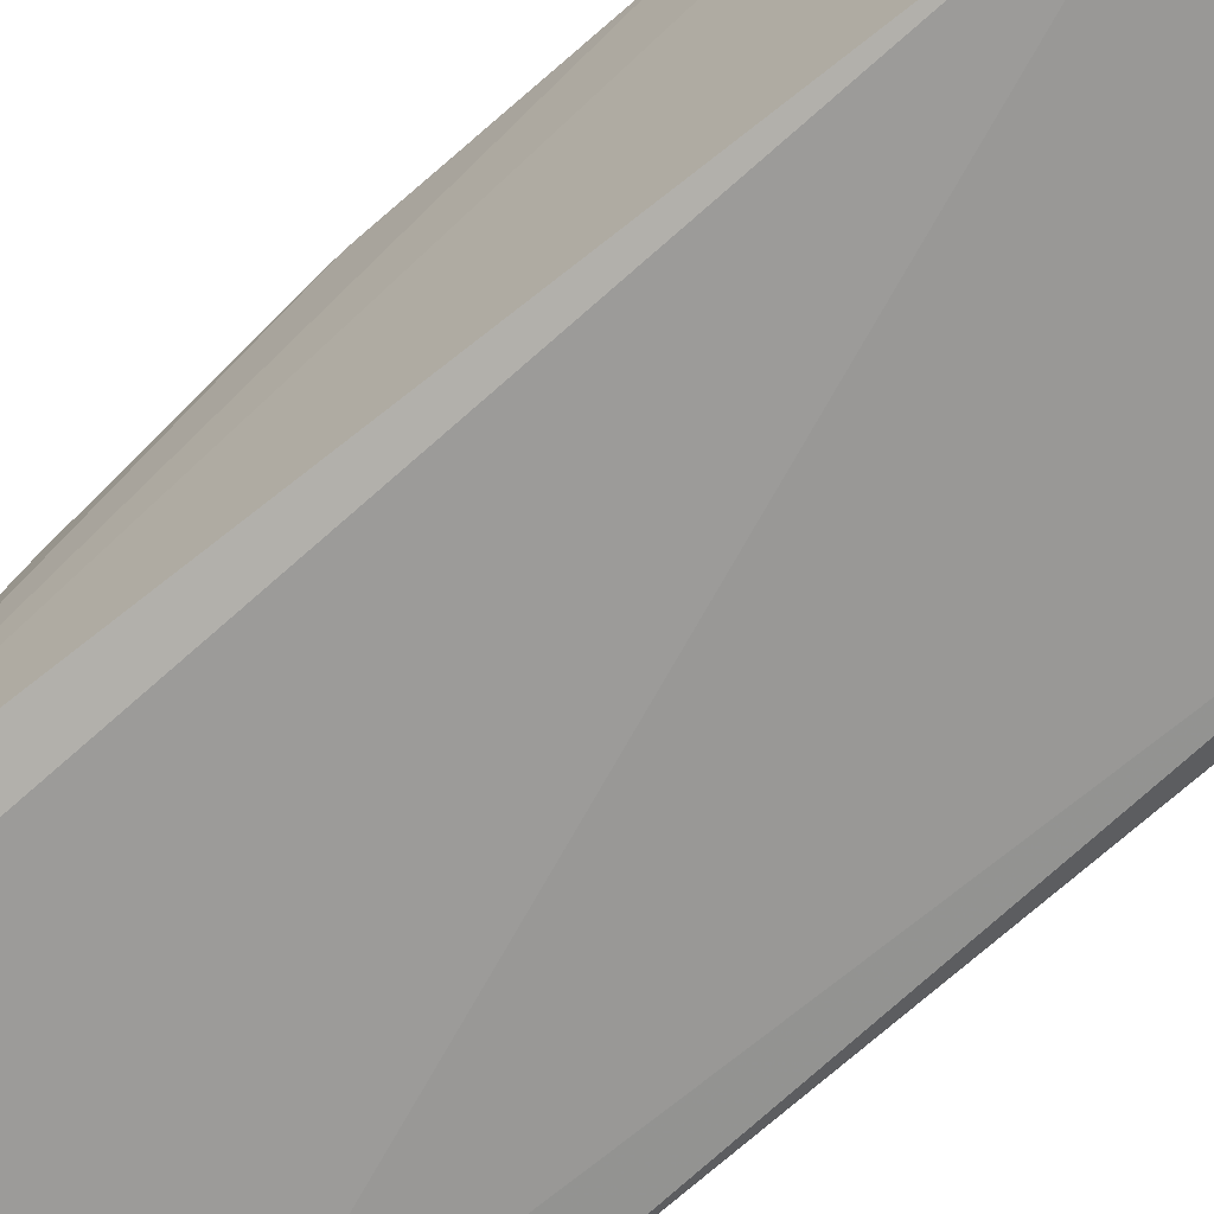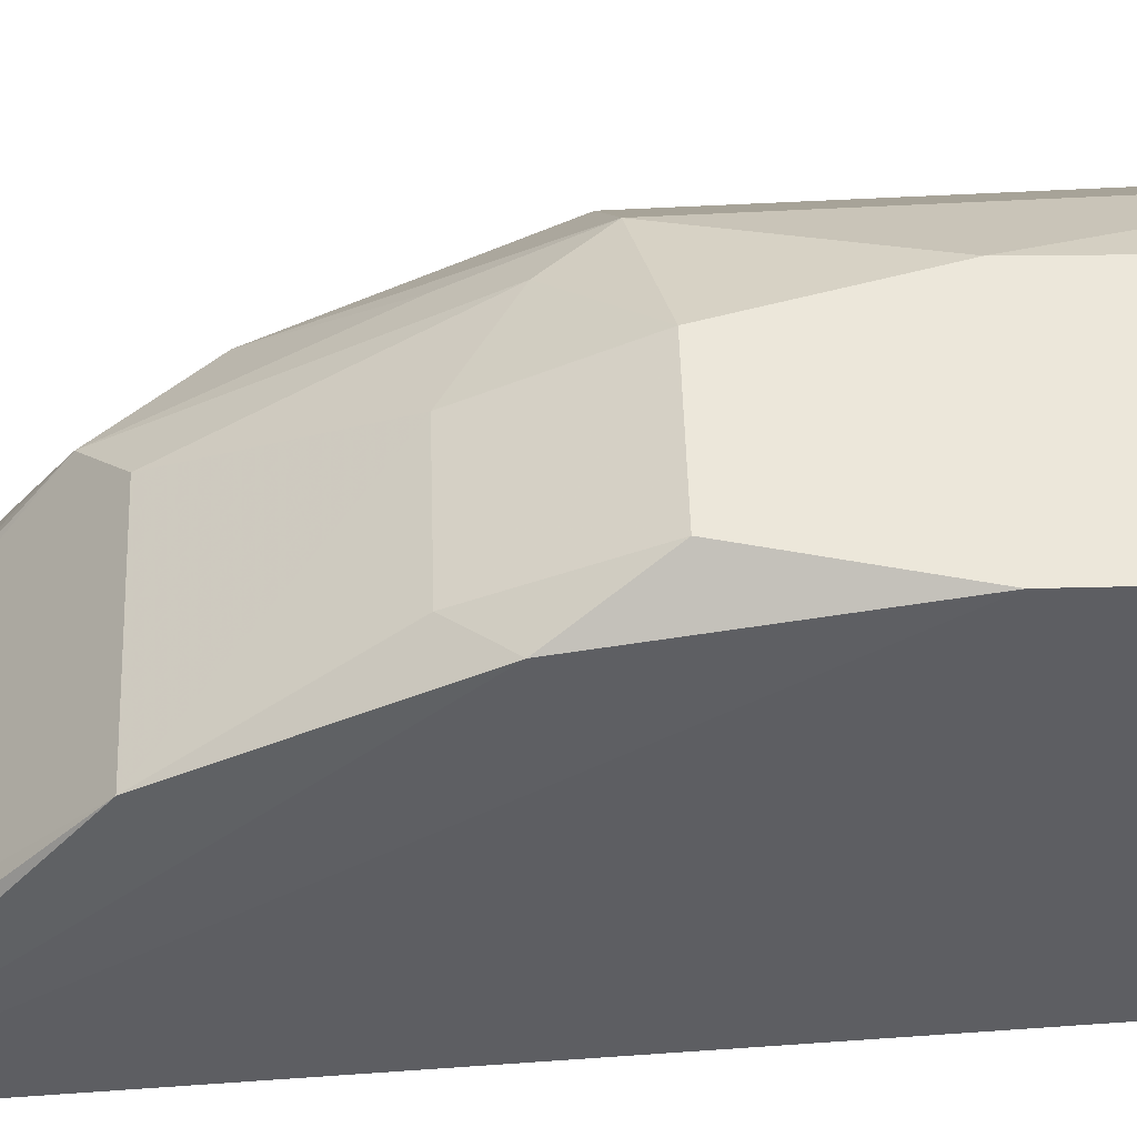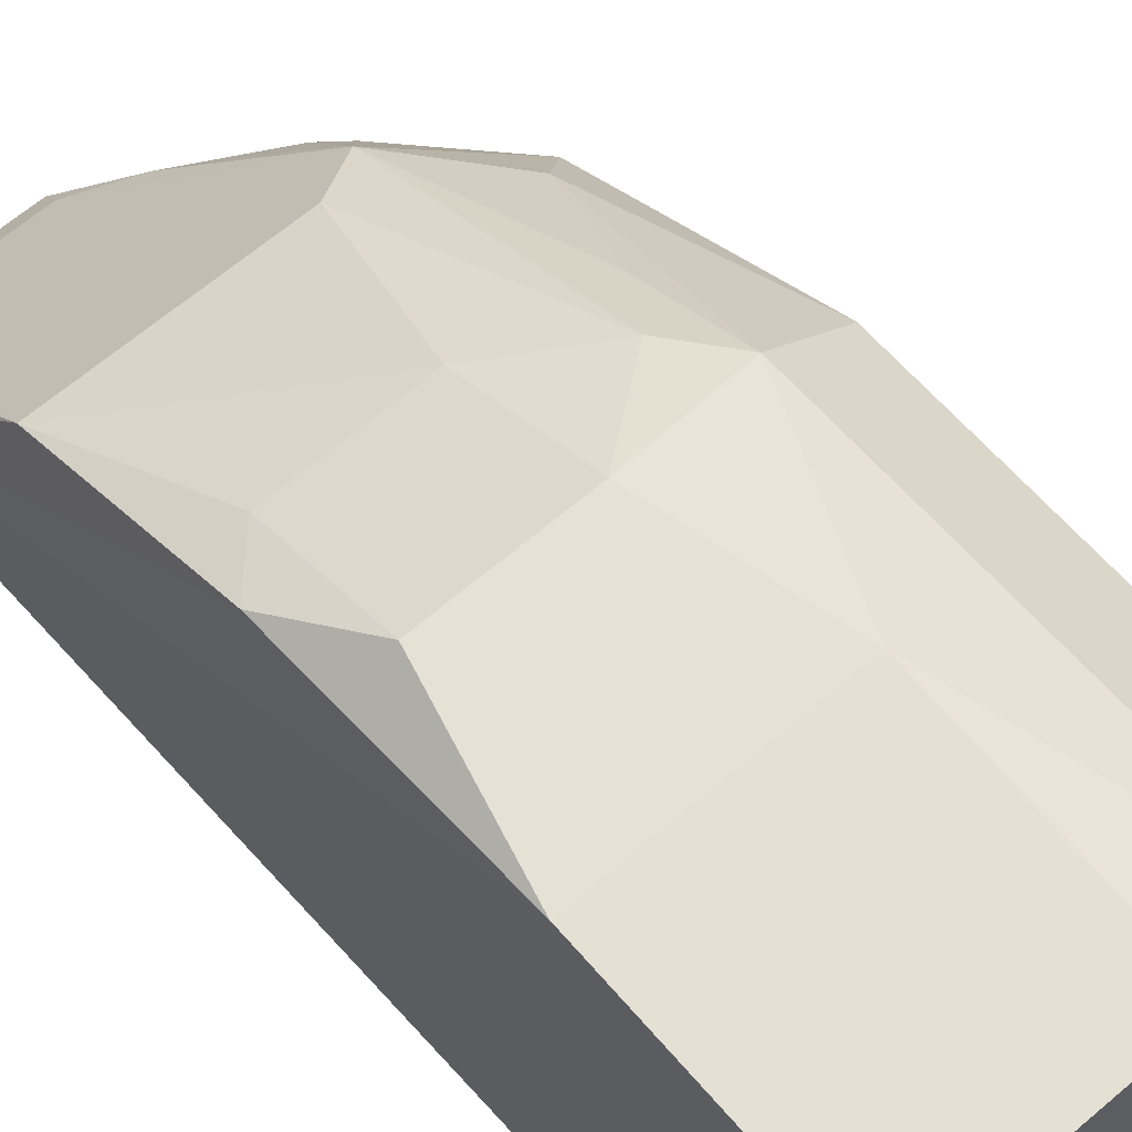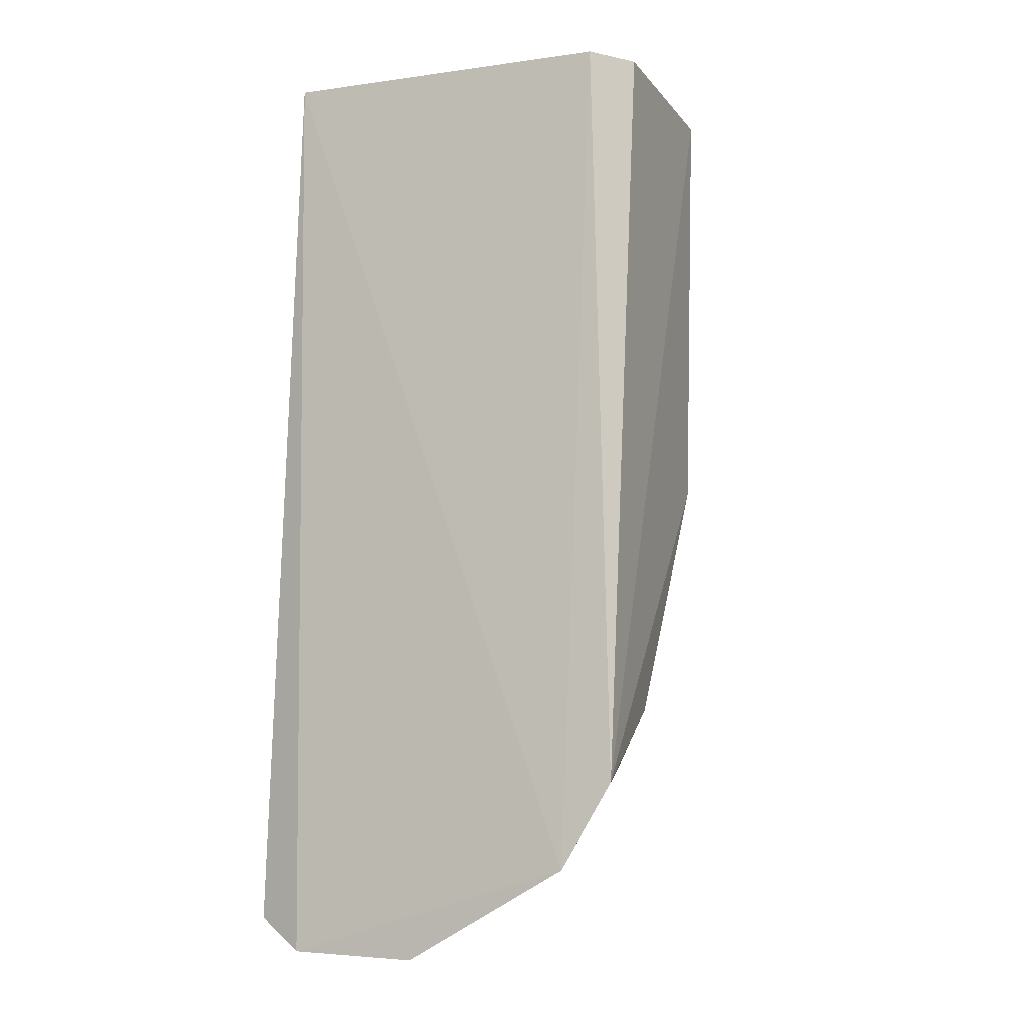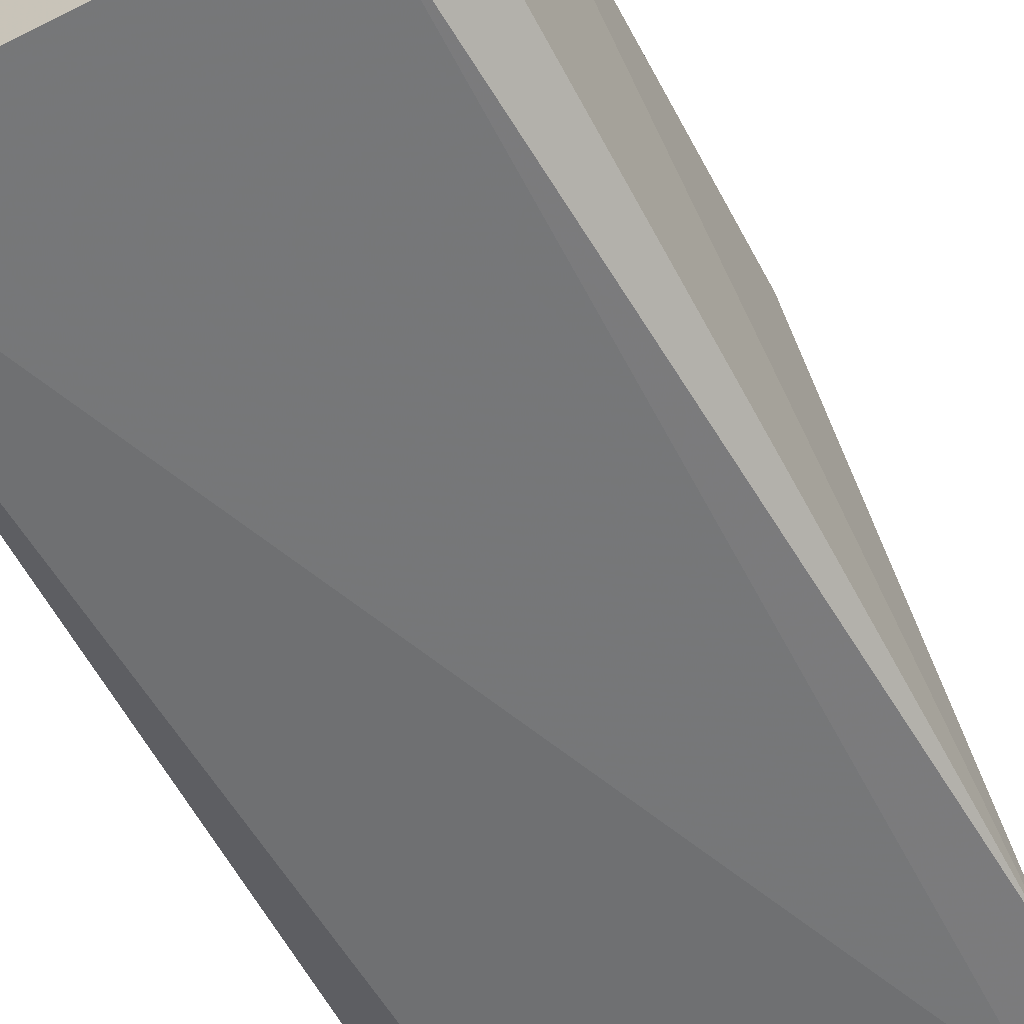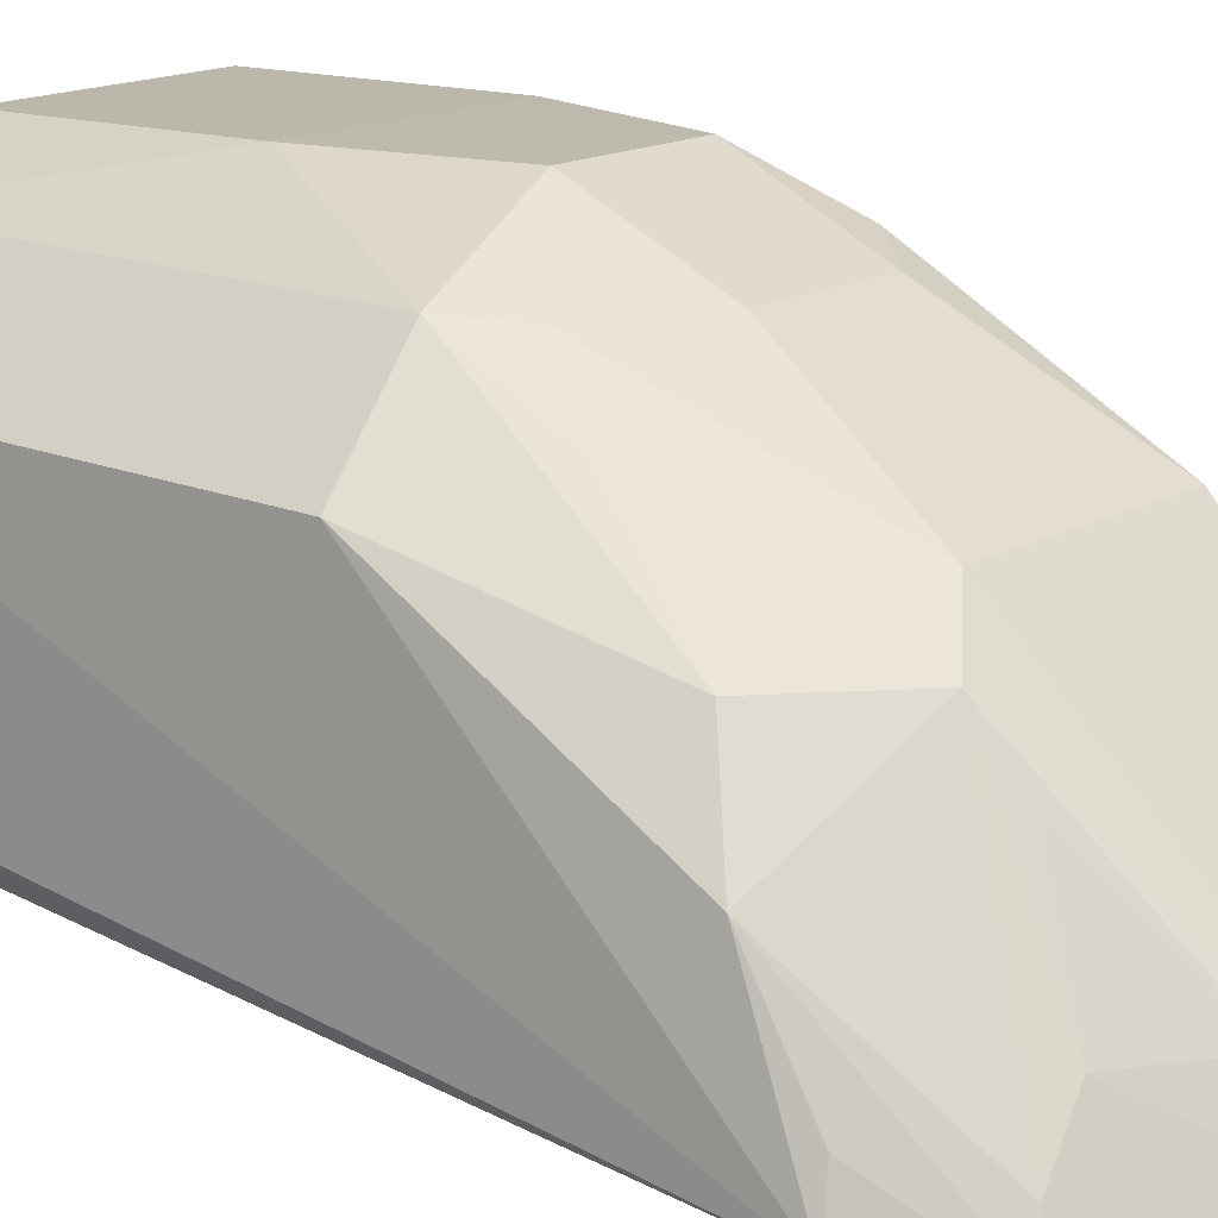
<metadata>
{"format":"obj","ext":"obj","renderer":"f3d","projection":"perspective","resolution":1024,"background":"white","views":[{"elev":-66.4,"azim":-50.8,"up":"+Y"},{"elev":52.0,"azim":-91.8,"up":"+Y"},{"elev":65.2,"azim":-40.6,"up":"+Y"},{"elev":-4.0,"azim":25.0,"up":"+Z"},{"elev":-52.3,"azim":27.3,"up":"+Y"},{"elev":15.1,"azim":129.8,"up":"+Y"}]}
</metadata>
<code>
v 0.01426 0.0602 -0.07752
v 0.01442 0.05337 -0.07663
v 0.01478 0.04986 -0.1036
v 0.002158 0.04941 -0.1103
v 0.0008585 0.05165 -0.07659
v 0.006901 0.06466 -0.0915
v 0.001 0.06456 -0.07795
v 0.01318 0.05198 -0.07646
v 0.01302 0.04947 -0.1068
v 0.01413 0.05986 -0.09267
v 0.008296 0.06455 -0.07795
v 0.0009284 0.06313 -0.09429
v 0.01004 0.0579 -0.1027
v 0.008321 0.06471 -0.08605
v 0.002247 0.06466 -0.0915
v 0.0003367 0.04997 -0.1092
v 0.006985 0.04941 -0.1103
v 0.01121 0.06279 -0.09229
v 0.01413 0.05489 -0.1012
v 0.008296 0.05933 -0.1015
v 0.0009316 0.0647 -0.08605
v 0.01121 0.05256 -0.106
v 0.01262 0.05778 -0.0998
v 0.01143 0.06301 -0.07784
v 0.01431 0.05152 -0.1034
v 0.009911 0.0626 -0.09401
v 0.002347 0.06264 -0.09584
v 0.001 0.05934 -0.1015
v 0.006789 0.05059 -0.1095
v 0.008296 0.05245 -0.1077
v 0.01261 0.05088 -0.1062
v 0.01116 0.06091 -0.09589
v 0.006805 0.06264 -0.09584
v 0.001 0.05245 -0.1077
v 0.009946 0.05613 -0.1041
v 0.002364 0.05059 -0.1095
f 1 2 3
f 8 3 2
f 8 7 5
f 9 5 4
f 9 8 5
f 9 3 8
f 10 1 3
f 11 2 1
f 11 8 2
f 11 7 8
f 14 7 11
f 15 14 6
f 16 4 5
f 16 5 7
f 17 9 4
f 18 6 14
f 18 1 10
f 19 10 3
f 21 15 12
f 21 7 14
f 21 14 15
f 21 16 7
f 21 12 16
f 23 18 10
f 23 19 13
f 23 10 19
f 24 18 14
f 24 14 11
f 24 11 1
f 24 1 18
f 25 19 3
f 25 3 9
f 25 9 19
f 26 13 20
f 26 6 18
f 27 15 6
f 27 12 15
f 28 16 12
f 28 12 27
f 29 20 13
f 29 28 20
f 30 22 17
f 30 29 13
f 30 17 29
f 31 9 17
f 31 17 22
f 31 19 9
f 31 22 13
f 31 13 19
f 32 23 13
f 32 18 23
f 32 26 18
f 32 13 26
f 33 26 20
f 33 6 26
f 33 27 6
f 33 28 27
f 33 20 28
f 34 4 16
f 34 16 28
f 35 30 13
f 35 13 22
f 35 22 30
f 36 4 34
f 36 29 17
f 36 17 4
f 36 34 28
f 36 28 29

</code>
